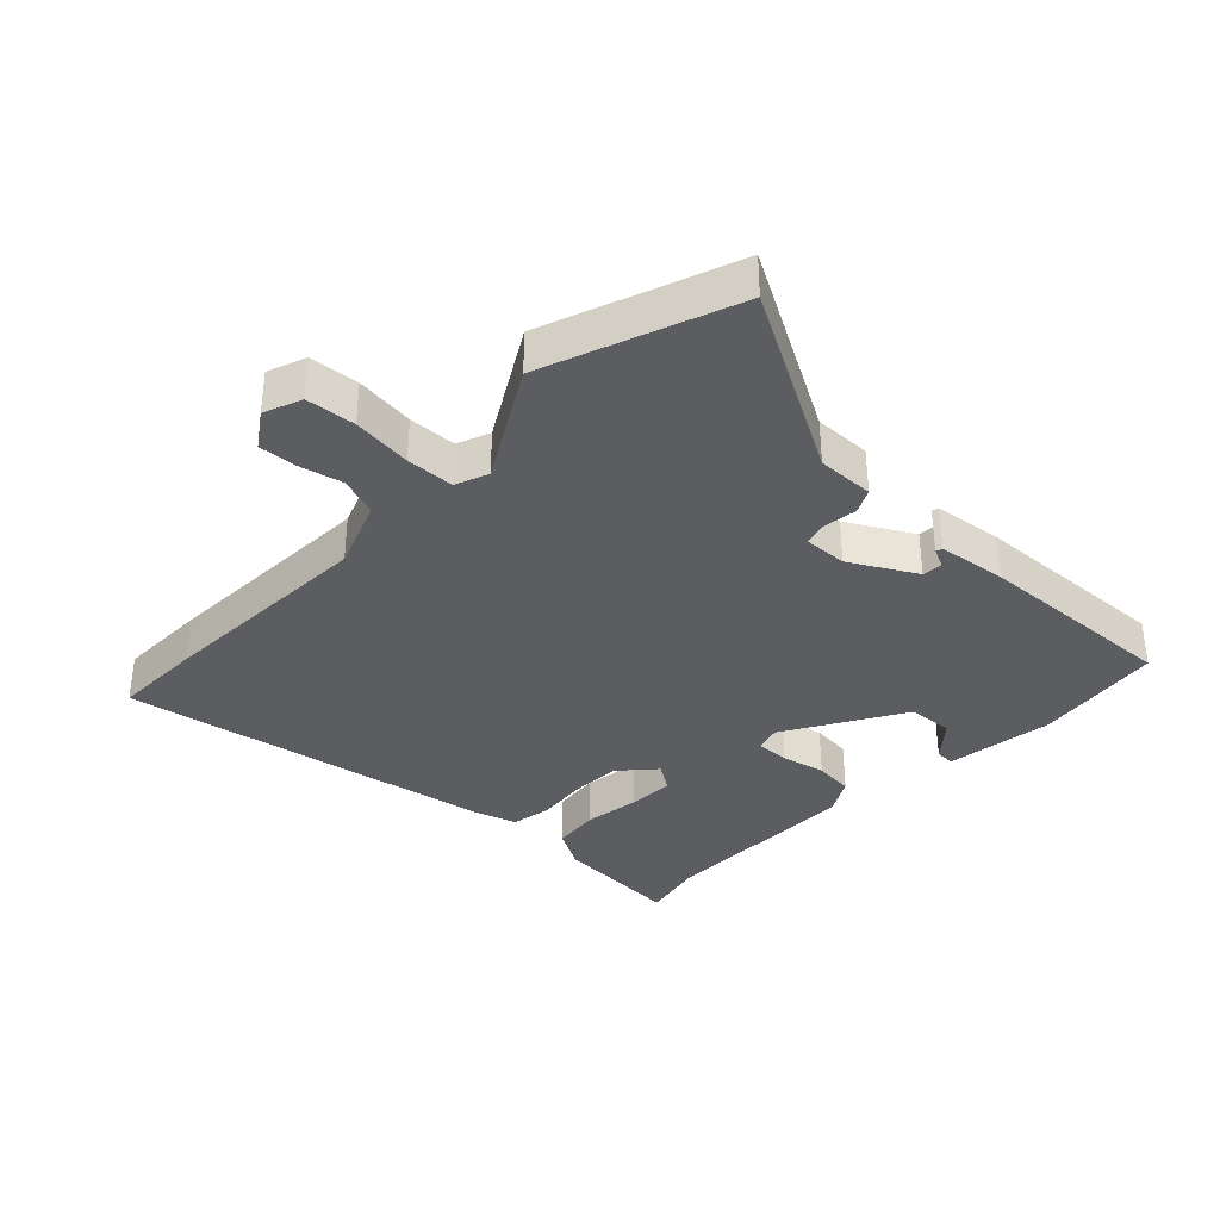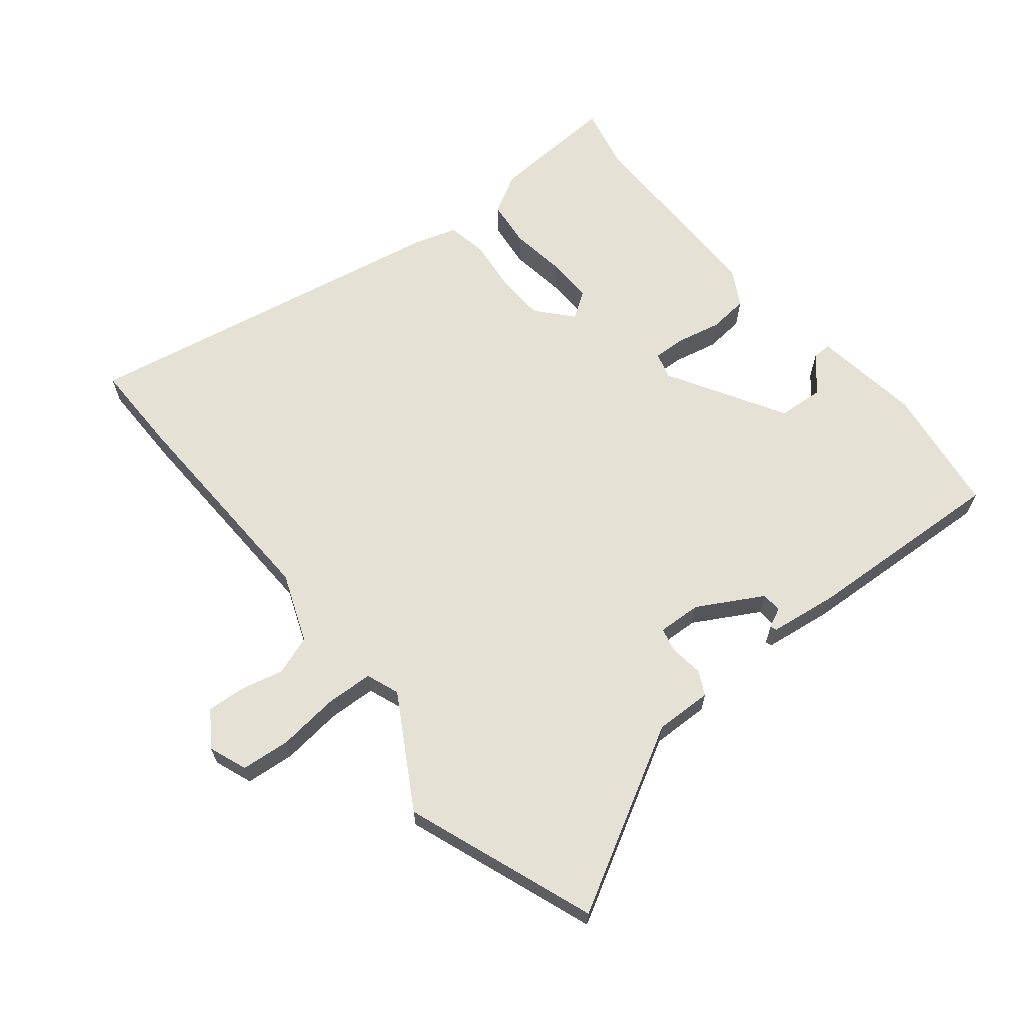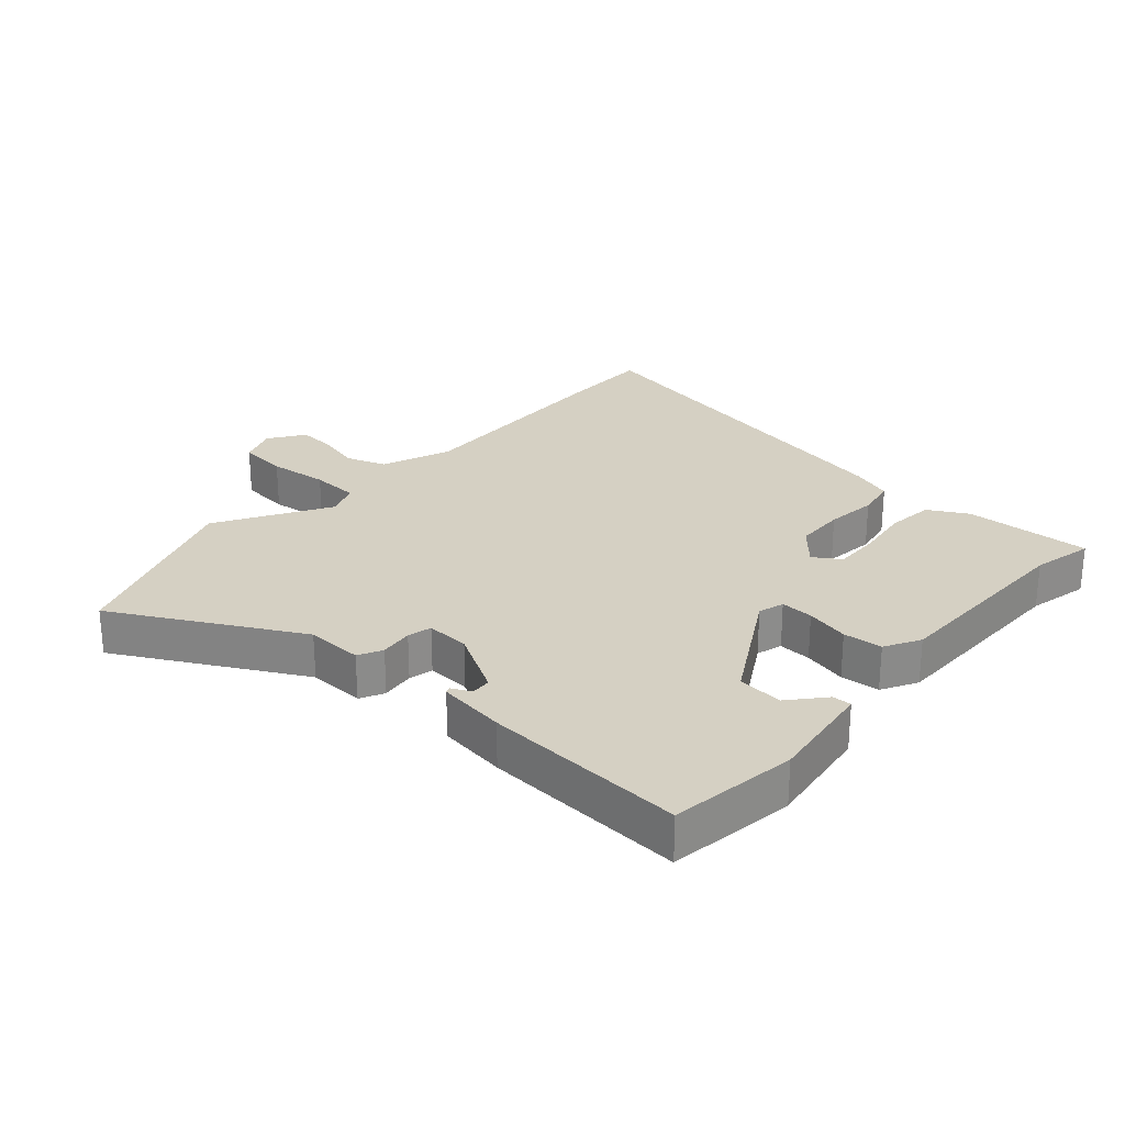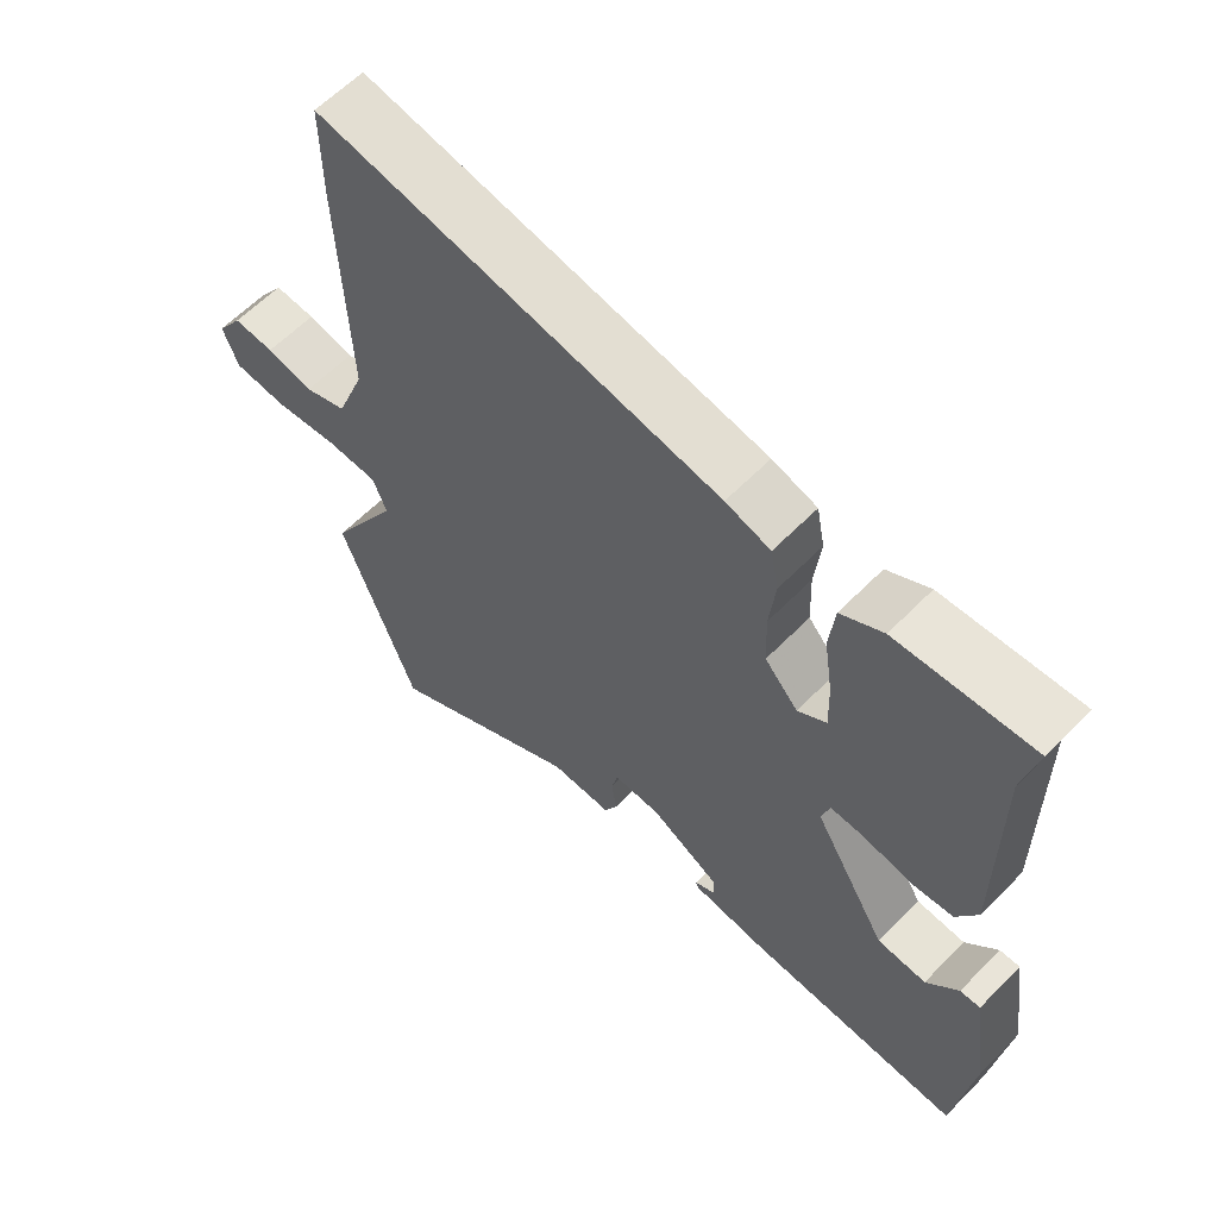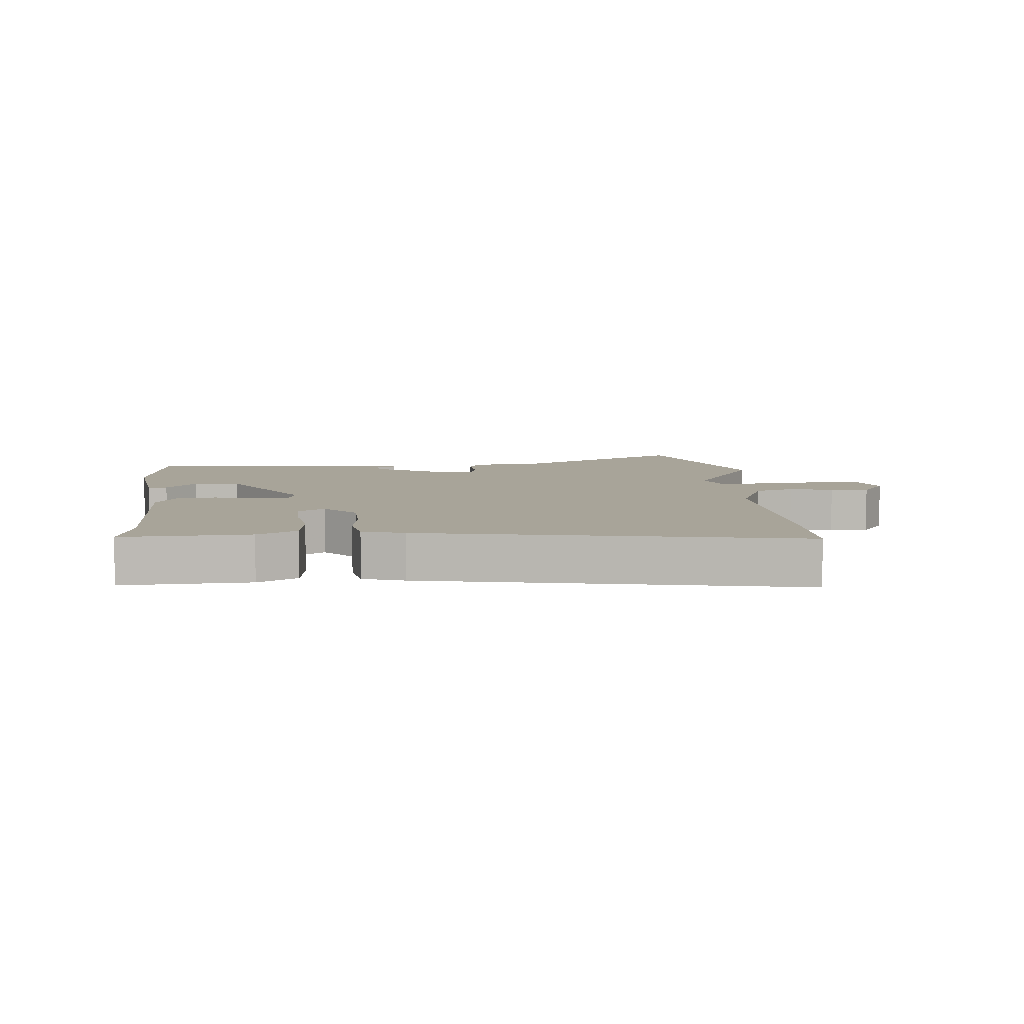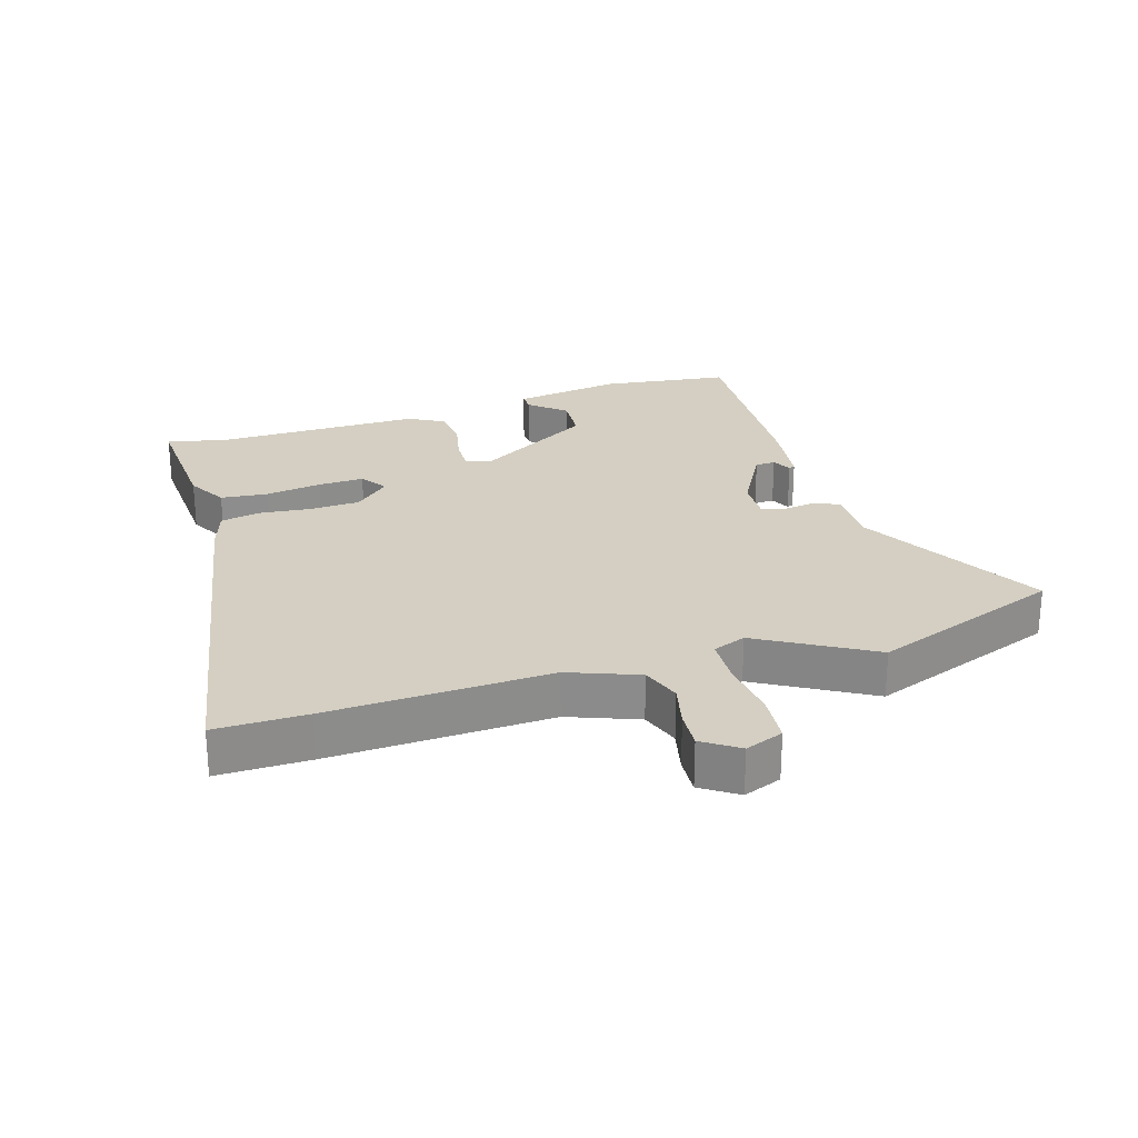
<metadata>
{"format":"obj","ext":"obj","renderer":"f3d","projection":"perspective","resolution":1024,"background":"white","views":[{"elev":-35.7,"azim":136.1,"up":"+Y"},{"elev":64.9,"azim":141.1,"up":"+Y"},{"elev":26.4,"azim":-138.0,"up":"+Y"},{"elev":60.9,"azim":-135.9,"up":"+Z"},{"elev":7.1,"azim":-4.6,"up":"+Y"},{"elev":25.6,"azim":72.6,"up":"+Y"}]}
</metadata>
<code>
v -0.515 0.07 -0.477
v -0.542 0.07 -0.275
v -0.517 0.07 -0.105
v -0.487 0.07 -0.106
v -0.44 0.07 -0.161
v -0.368 0.07 -0.156
v -0.26 0.07 0.027
v -0.272 0.07 0.068
v -0.324 0.07 0.066
v -0.393 0.07 0.051
v -0.455 0.07 0.057
v -0.486 0.07 0.113
v -0.485 0.07 0.432
v -0.506 0.07 0.529
v -0.306 0.07 0.518
v -0.244 0.07 0.483
v -0.236 0.07 0.409
v -0.249 0.07 0.321
v -0.251 0.07 0.249
v -0.209 0.07 0.221
v -0.16 0.07 0.276
v -0.157 0.07 0.355
v -0.166 0.07 0.436
v -0.154 0.07 0.498
v -0.088 0.07 0.519
v 0.501 0.07 0.628
v 0.5 0.07 0.485
v 0.487 0.07 0.137
v 0.529 0.07 0.028
v 0.591 0.07 0.006
v 0.659 0.07 0.022
v 0.719 0.07 0.026
v 0.757 0.07 -0.03
v 0.734 0.07 -0.09
v 0.656 0.07 -0.097
v 0.562 0.07 -0.086
v 0.486 0.07 -0.089
v 0.466 0.07 -0.141
v 0.568 0.07 -0.317
v 0.457 0.07 -0.616
v 0.17 0.07 -0.457
v 0.08 0.07 -0.459
v 0.061 0.07 -0.421
v 0.068 0.07 -0.368
v 0.059 0.07 -0.33
v -0.01 0.07 -0.333
v -0.112 0.07 -0.39
v -0.114 0.07 -0.422
v -0.083 0.07 -0.437
v -0.087 0.07 -0.447
v -0.195 0.07 -0.461
v -0.515 0 -0.477
v -0.542 0 -0.275
v -0.517 0 -0.105
v -0.487 0 -0.106
v -0.44 0 -0.161
v -0.368 0 -0.156
v -0.26 0 0.027
v -0.272 0 0.068
v -0.324 0 0.066
v -0.393 0 0.051
v -0.455 0 0.057
v -0.486 0 0.113
v -0.485 0 0.432
v -0.506 0 0.529
v -0.306 0 0.518
v -0.244 0 0.483
v -0.236 0 0.409
v -0.249 0 0.321
v -0.251 0 0.249
v -0.209 0 0.221
v -0.16 0 0.276
v -0.157 0 0.355
v -0.166 0 0.436
v -0.154 0 0.498
v -0.088 0 0.519
v 0.501 0 0.628
v 0.5 0 0.485
v 0.487 0 0.137
v 0.529 0 0.028
v 0.591 0 0.006
v 0.659 0 0.022
v 0.719 0 0.026
v 0.757 0 -0.03
v 0.734 0 -0.09
v 0.656 0 -0.097
v 0.562 0 -0.086
v 0.486 0 -0.089
v 0.466 0 -0.141
v 0.568 0 -0.317
v 0.457 0 -0.616
v 0.17 0 -0.457
v 0.08 0 -0.459
v 0.061 0 -0.421
v 0.068 0 -0.368
v 0.059 0 -0.33
v -0.01 0 -0.333
v -0.112 0 -0.39
v -0.114 0 -0.422
v -0.083 0 -0.437
v -0.087 0 -0.447
v -0.195 0 -0.461
f 48 49 50 51
f 47 48 51 1
f 46 47 1 2
f 45 46 2
f 41 42 43 44
f 41 44 45
f 38 39 40 41
f 37 38 41 45
f 33 34 35 36
f 33 36 37
f 30 31 32 33
f 30 33 37
f 29 30 37 45
f 25 26 27 28
f 22 23 24 25
f 21 22 25 28
f 20 21 28 29
f 15 16 17 18
f 13 14 15 18
f 13 18 19
f 12 13 19
f 9 10 11 12
f 8 9 12 19
f 7 8 19 20
f 2 3 4 5
f 2 5 6
f 45 2 6
f 7 20 29 45
f 6 7 45
f 102 101 100 99
f 52 102 99 98
f 53 52 98 97
f 53 97 96
f 95 94 93 92
f 96 95 92
f 92 91 90 89
f 96 92 89 88
f 87 86 85 84
f 88 87 84
f 84 83 82 81
f 88 84 81
f 96 88 81 80
f 79 78 77 76
f 76 75 74 73
f 79 76 73 72
f 80 79 72 71
f 69 68 67 66
f 69 66 65 64
f 70 69 64
f 70 64 63
f 63 62 61 60
f 70 63 60 59
f 71 70 59 58
f 56 55 54 53
f 57 56 53
f 57 53 96
f 96 80 71 58
f 96 58 57
f 1 52 53 2
f 2 53 54 3
f 3 54 55 4
f 4 55 56 5
f 5 56 57 6
f 6 57 58 7
f 7 58 59 8
f 8 59 60 9
f 9 60 61 10
f 10 61 62 11
f 11 62 63 12
f 12 63 64 13
f 13 64 65 14
f 14 65 66 15
f 15 66 67 16
f 16 67 68 17
f 17 68 69 18
f 18 69 70 19
f 19 70 71 20
f 20 71 72 21
f 21 72 73 22
f 22 73 74 23
f 23 74 75 24
f 24 75 76 25
f 25 76 77 26
f 26 77 78 27
f 27 78 79 28
f 28 79 80 29
f 29 80 81 30
f 30 81 82 31
f 31 82 83 32
f 32 83 84 33
f 33 84 85 34
f 34 85 86 35
f 35 86 87 36
f 36 87 88 37
f 37 88 89 38
f 38 89 90 39
f 39 90 91 40
f 40 91 92 41
f 41 92 93 42
f 42 93 94 43
f 43 94 95 44
f 44 95 96 45
f 45 96 97 46
f 46 97 98 47
f 47 98 99 48
f 48 99 100 49
f 49 100 101 50
f 50 101 102 51
f 51 102 52 1

</code>
